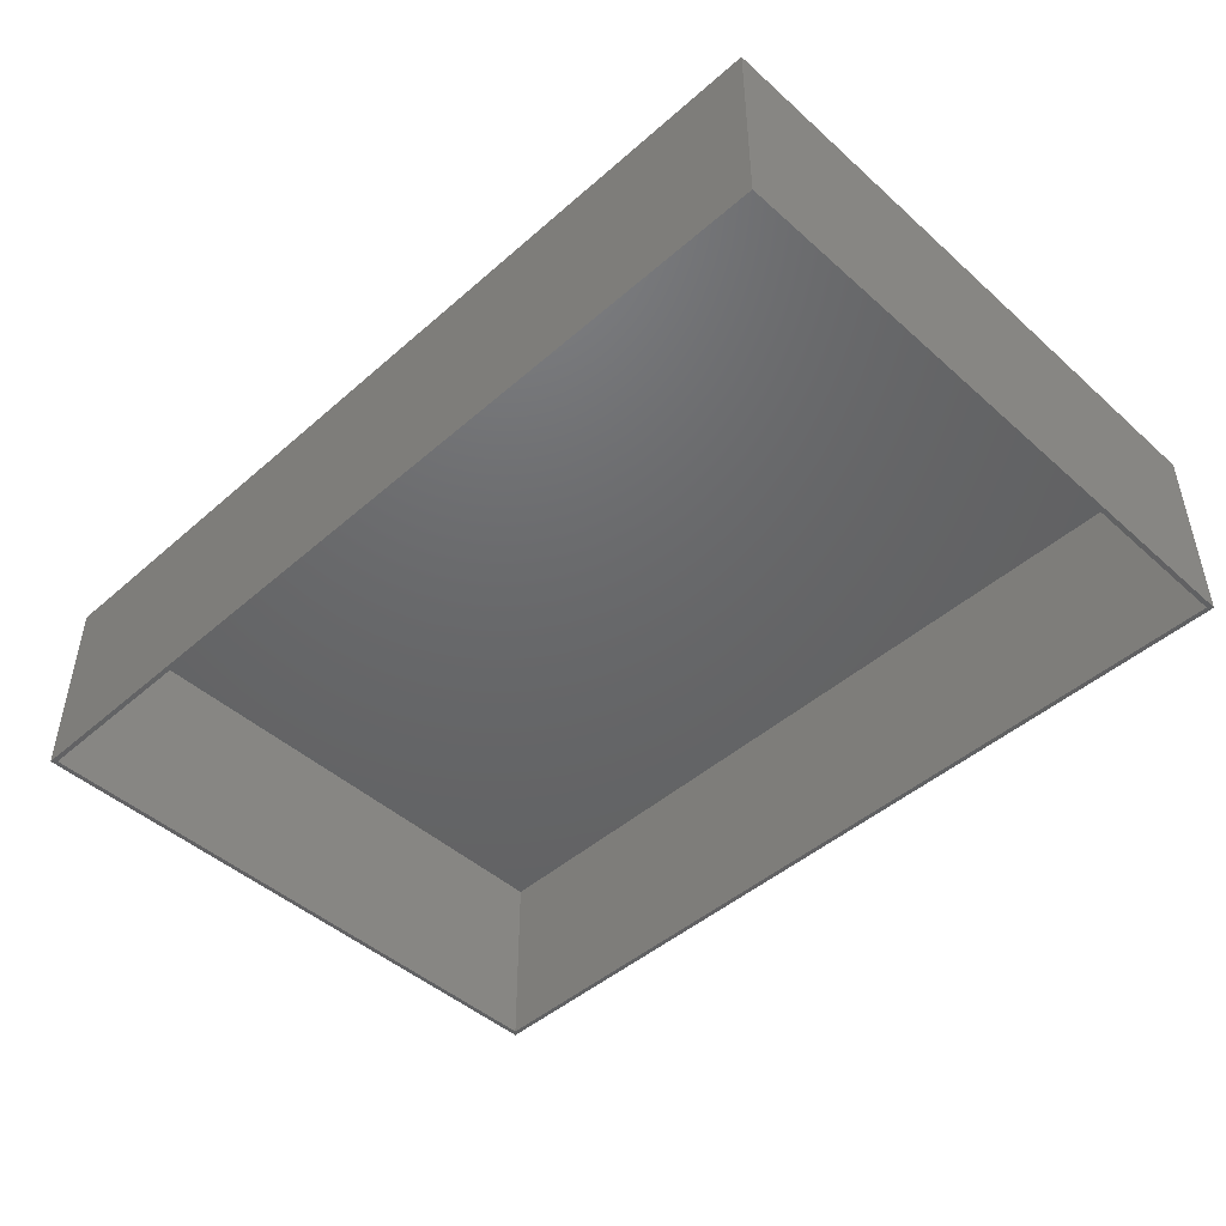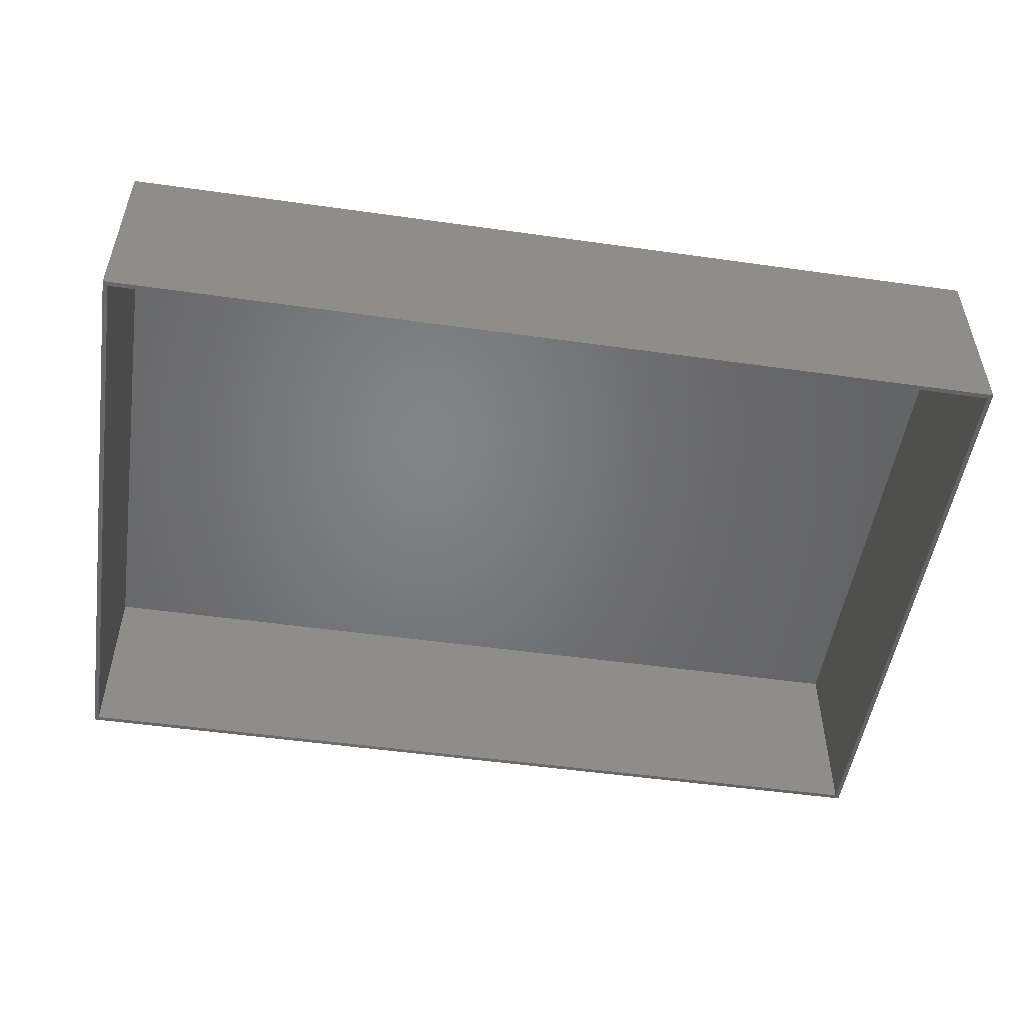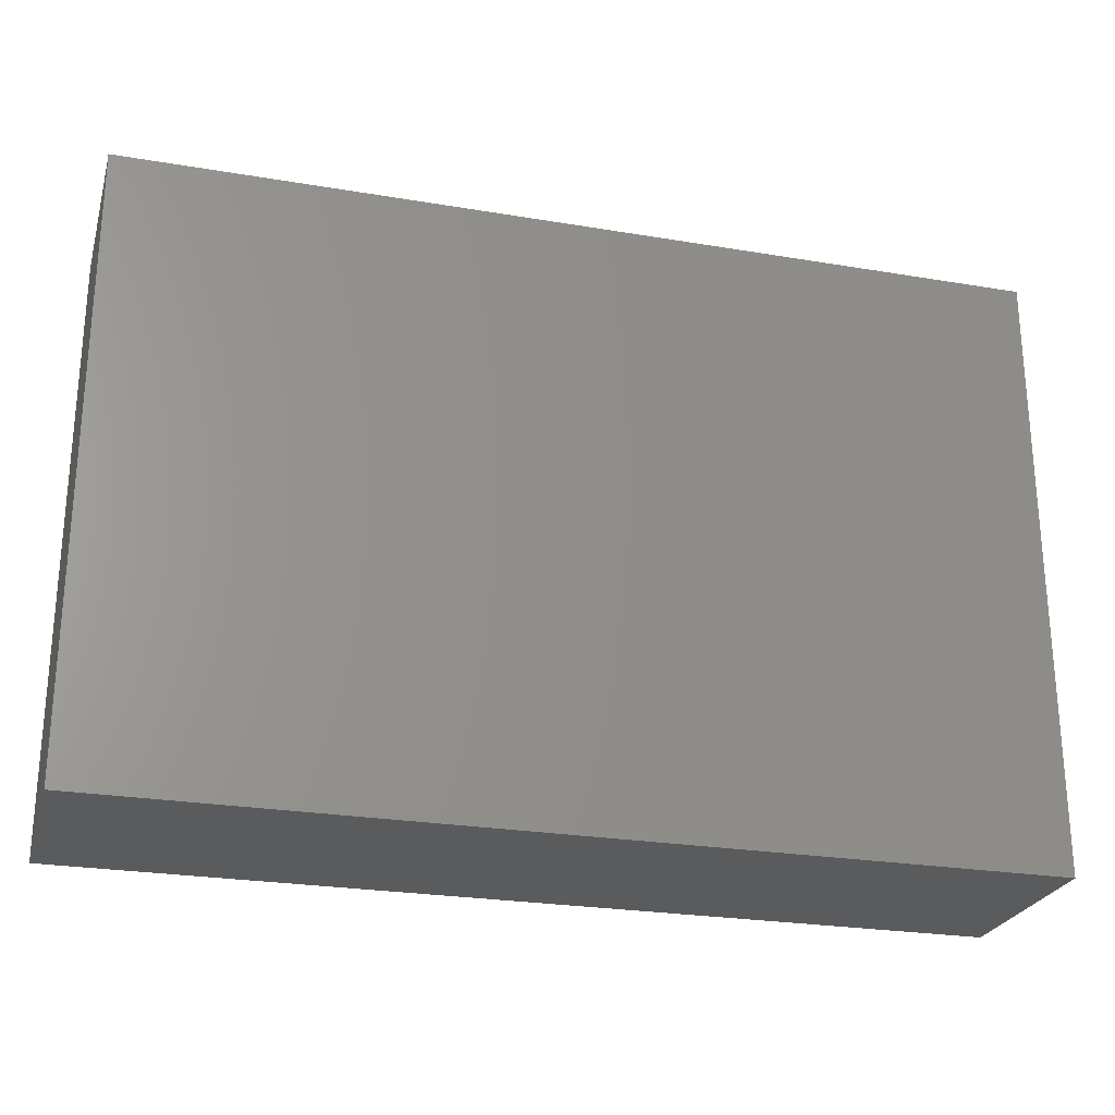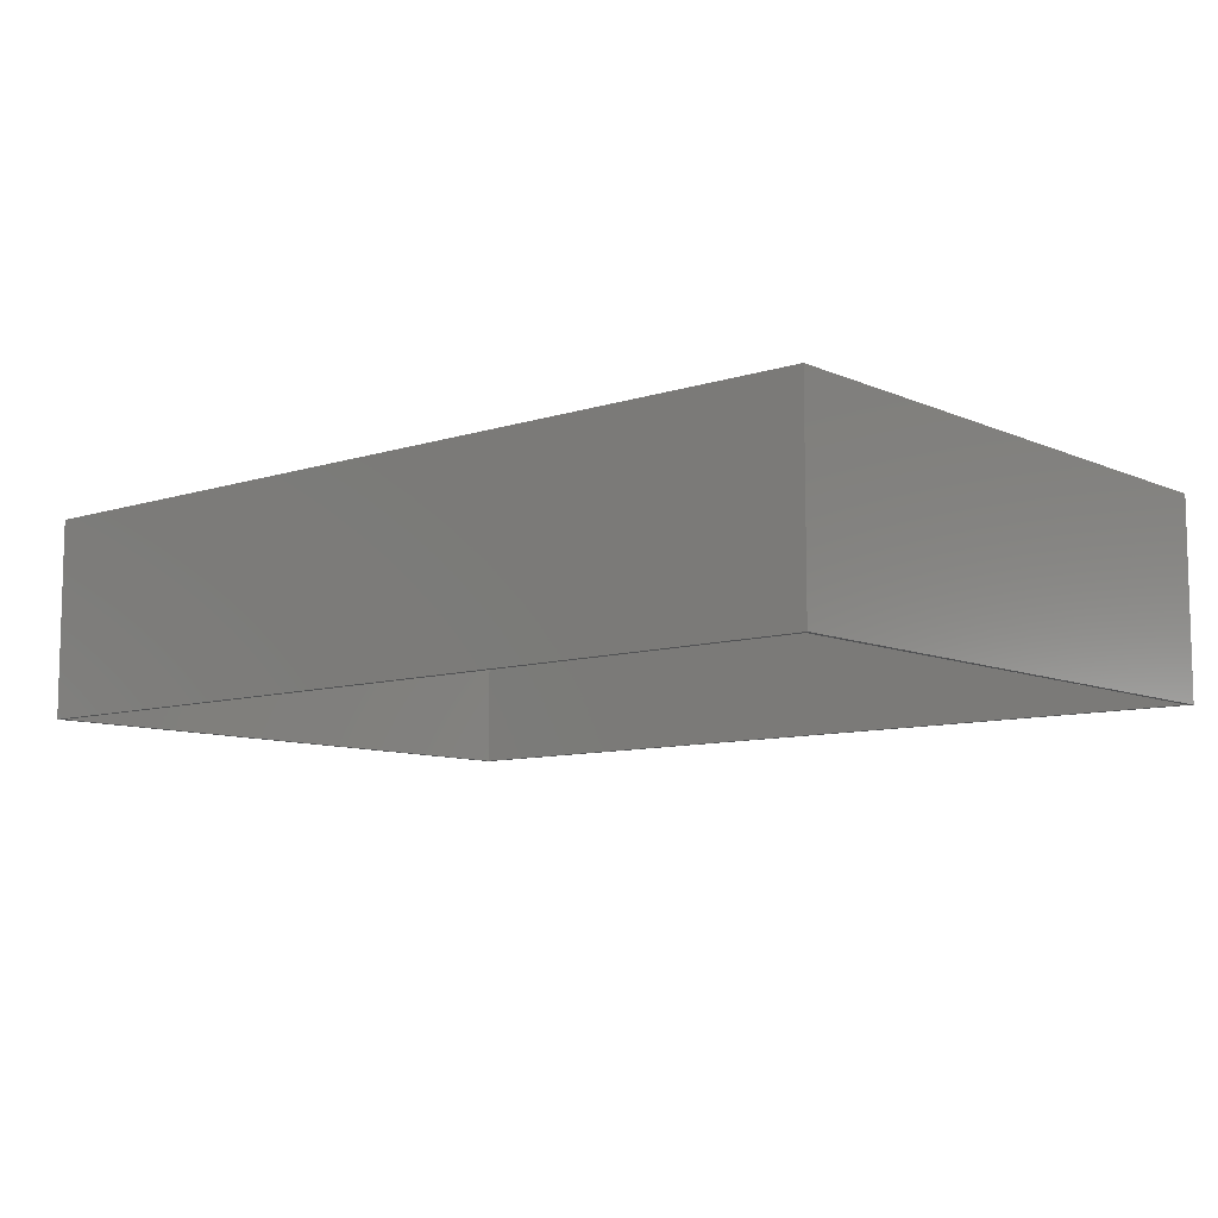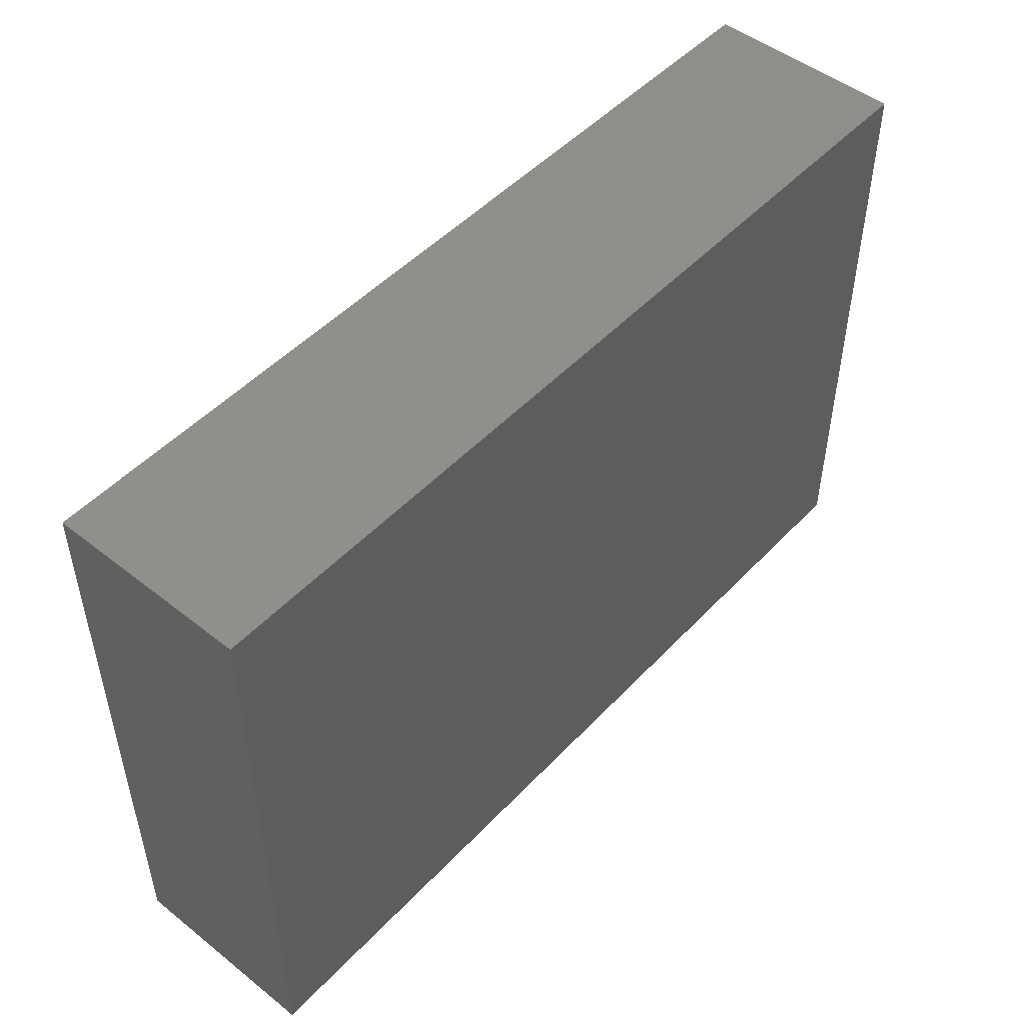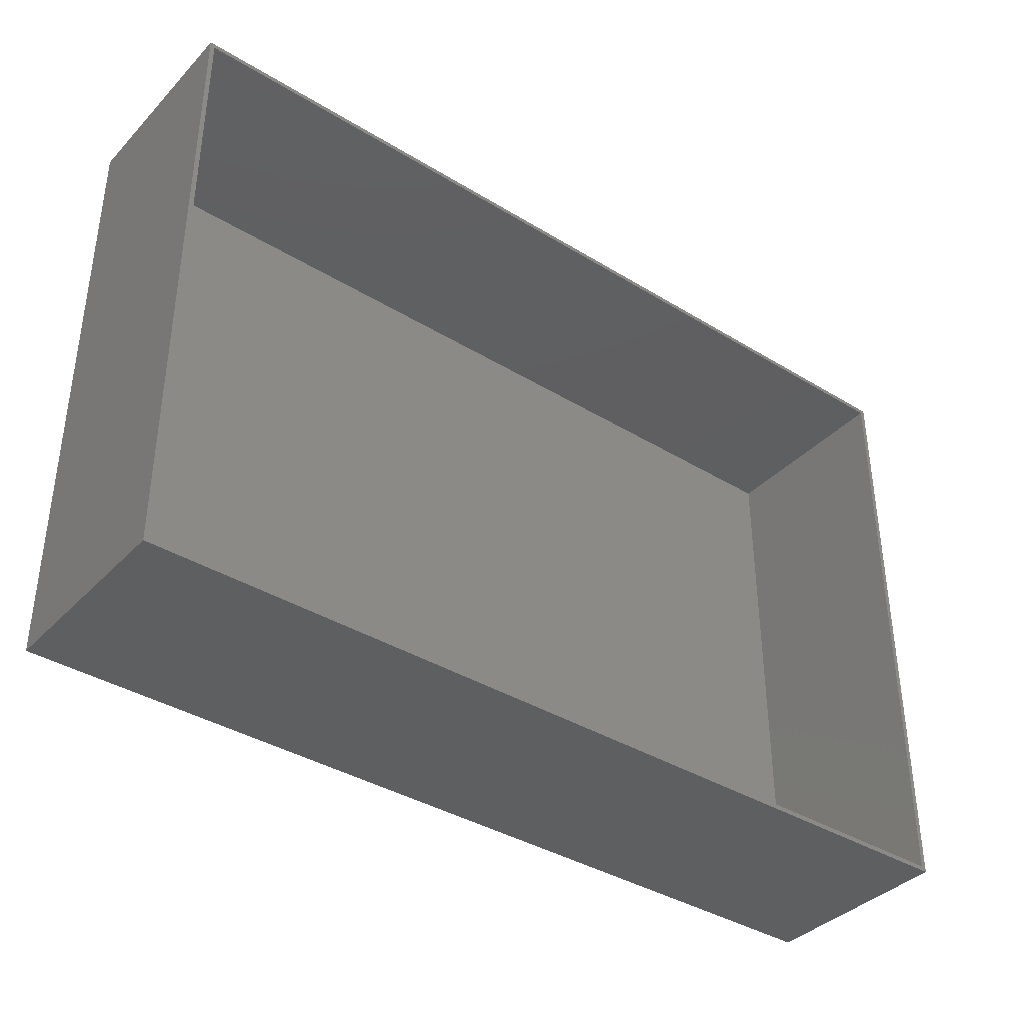
<metadata>
{"format":"stl","ext":"stl","renderer":"f3d","projection":"perspective","resolution":1024,"background":"white","views":[{"elev":-46.8,"azim":44.7,"up":"+Z"},{"elev":-51.1,"azim":-8.7,"up":"+Z"},{"elev":-25.2,"azim":-15.2,"up":"+Y"},{"elev":-9.0,"azim":-139.3,"up":"+Z"},{"elev":49.3,"azim":-48.9,"up":"+Y"},{"elev":-37.9,"azim":142.1,"up":"+Y"}]}
</metadata>
<code>
# stl→obj: 16 verts, 28 faces
v -0.75 0.5078 -0.1641
v -0.7422 0.5 -0.1641
v -0.75 -0.5078 -0.1641
v 0.75 0.5078 -0.1641
v 0.7422 0.5 -0.1641
v 0.75 -0.5078 -0.1641
v -0.7422 -0.5 -0.1641
v 0.7422 -0.5 -0.1641
v 0.7422 0.5 0.1597
v 0.7422 -0.5 0.1597
v -0.7422 0.5 0.1597
v -0.7422 -0.5 0.1597
v -0.75 -0.5078 0.1675
v 0.75 -0.5078 0.1675
v -0.75 0.5078 0.1675
v 0.75 0.5078 0.1675
f 1 2 3
f 1 4 2
f 4 5 2
f 4 6 5
f 2 7 3
f 6 3 7
f 6 7 8
f 6 8 5
f 5 8 9
f 9 8 10
f 11 12 2
f 2 12 7
f 11 2 9
f 9 2 5
f 12 10 7
f 7 10 8
f 10 12 9
f 9 12 11
f 3 6 13
f 13 6 14
f 1 15 4
f 4 15 16
f 15 1 13
f 13 1 3
f 14 16 13
f 13 16 15
f 4 16 6
f 6 16 14

</code>
